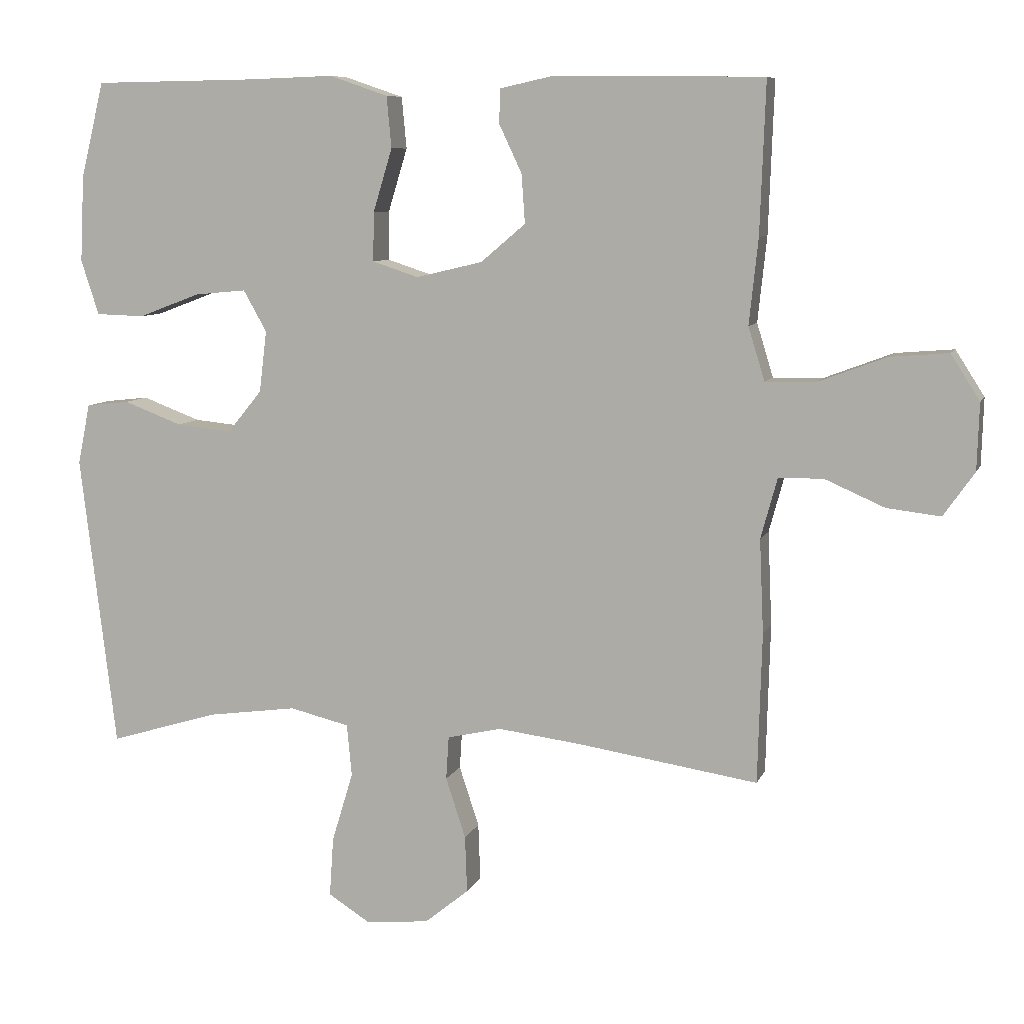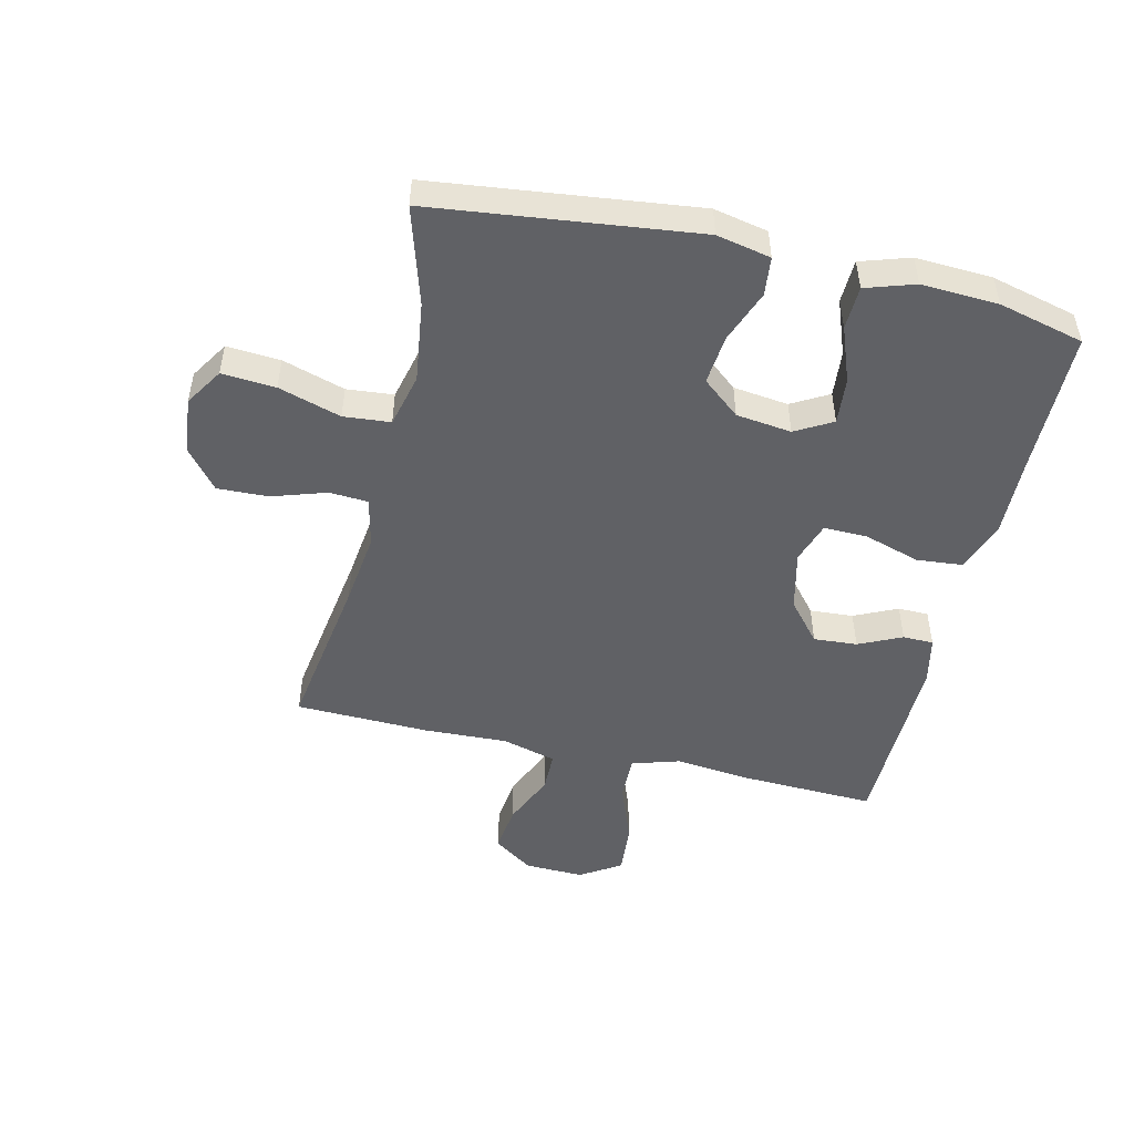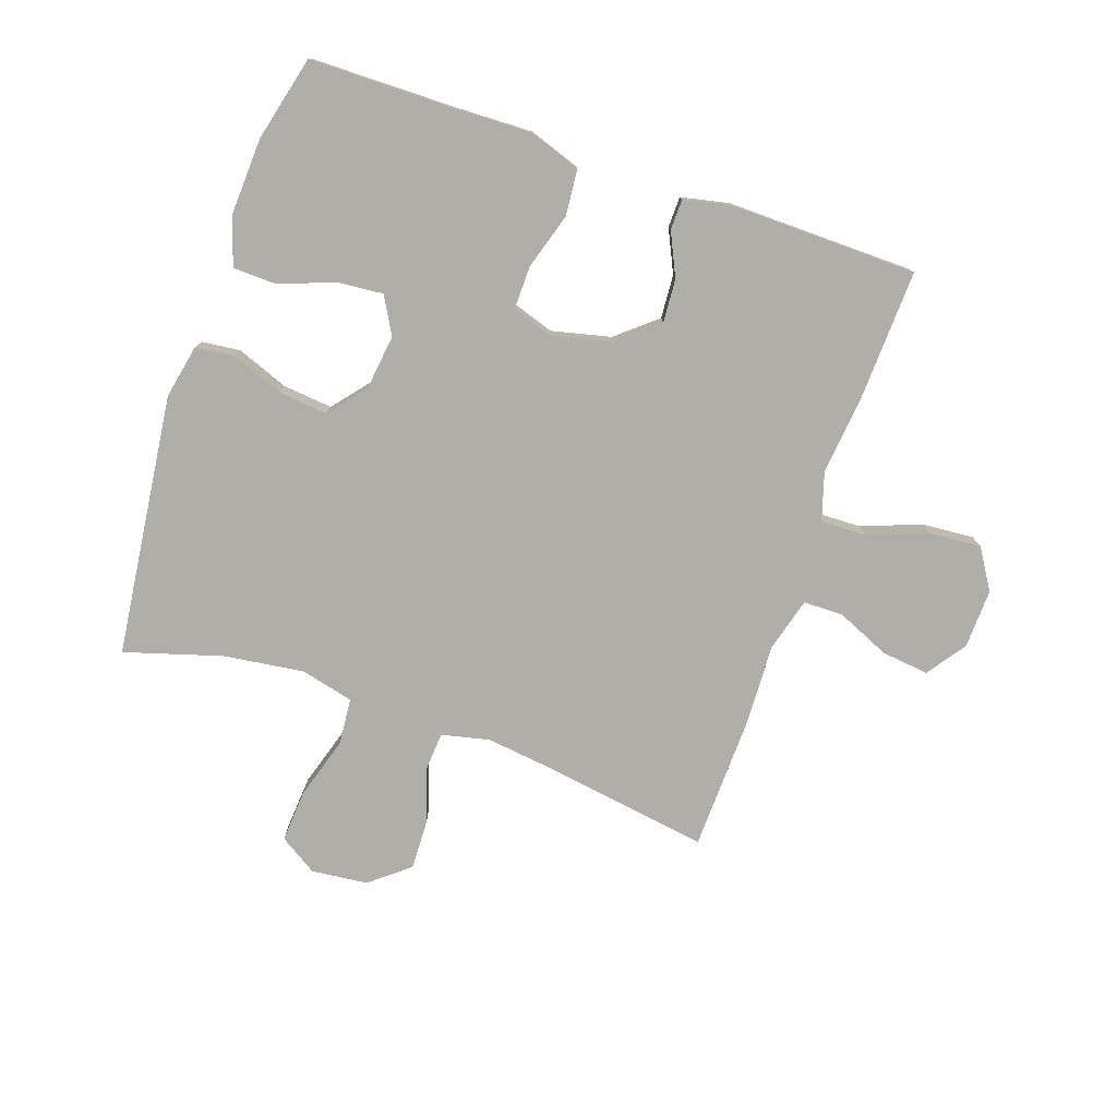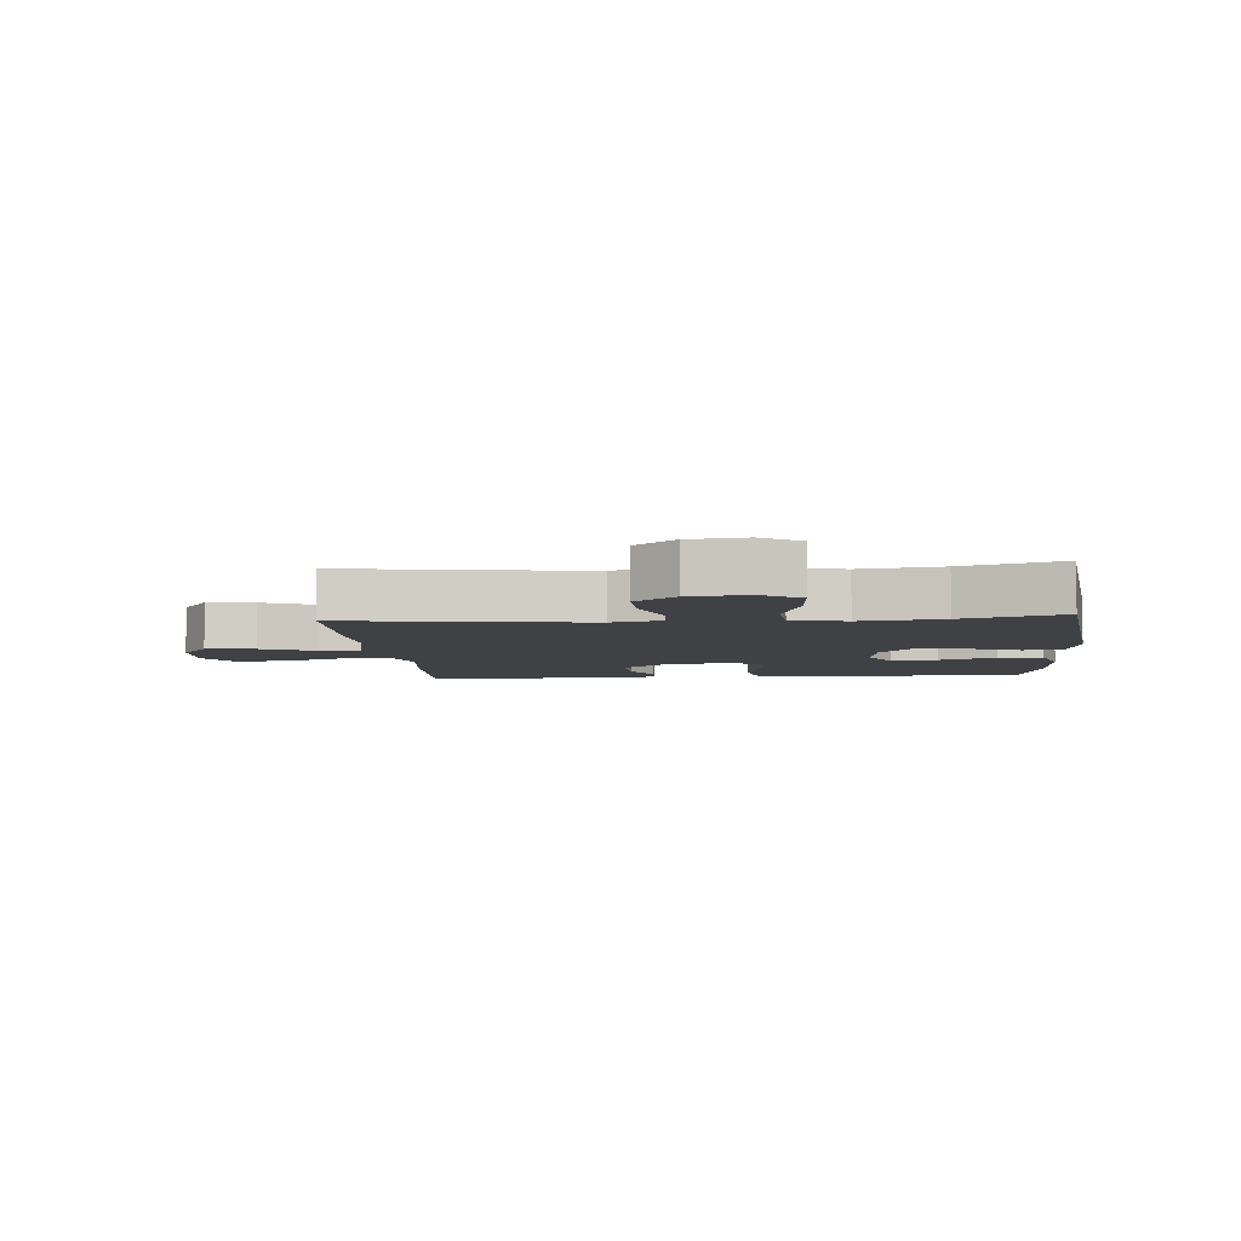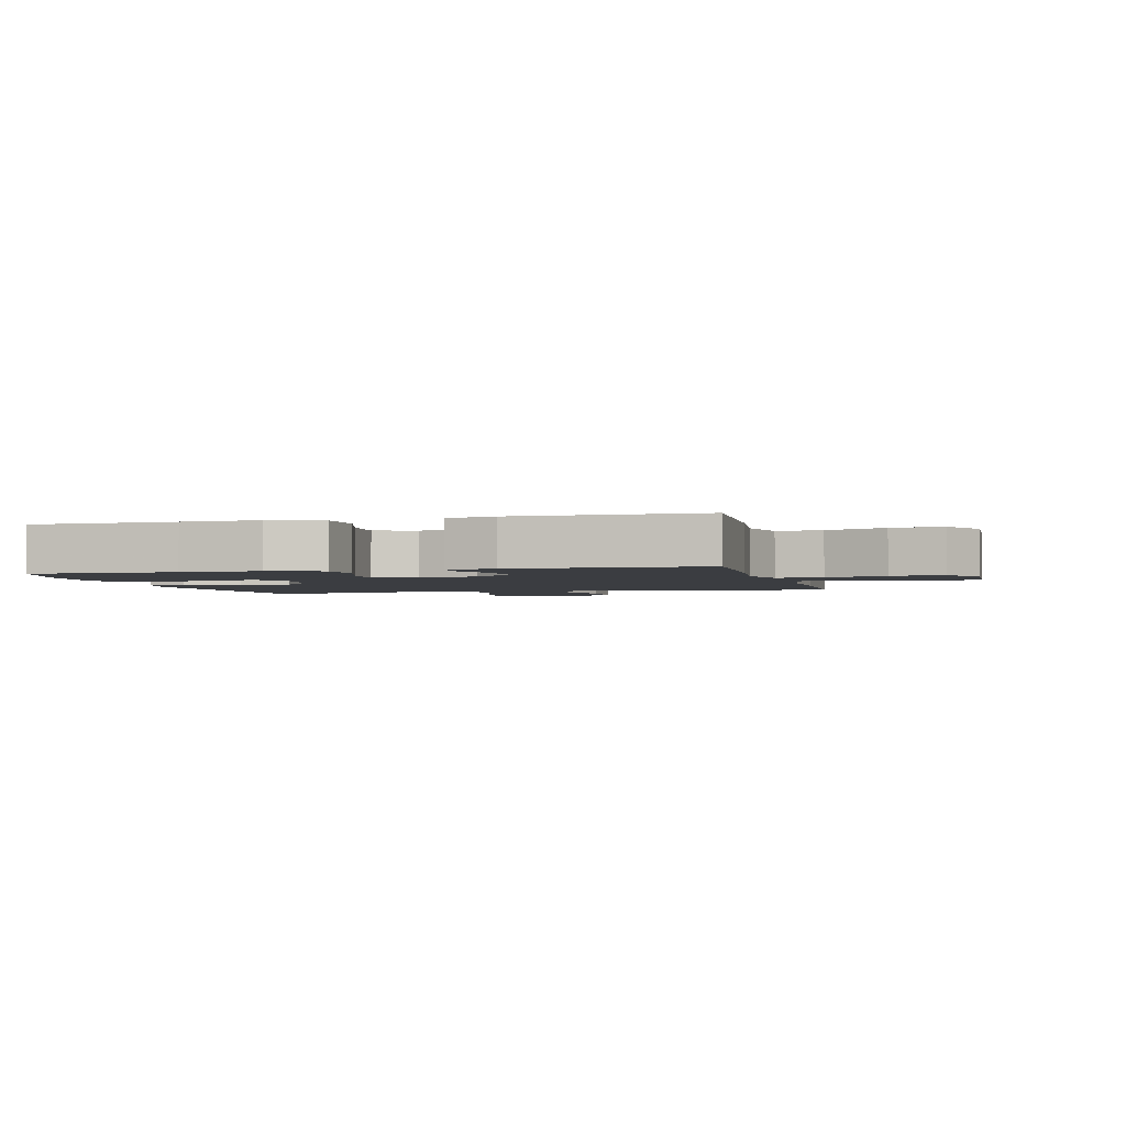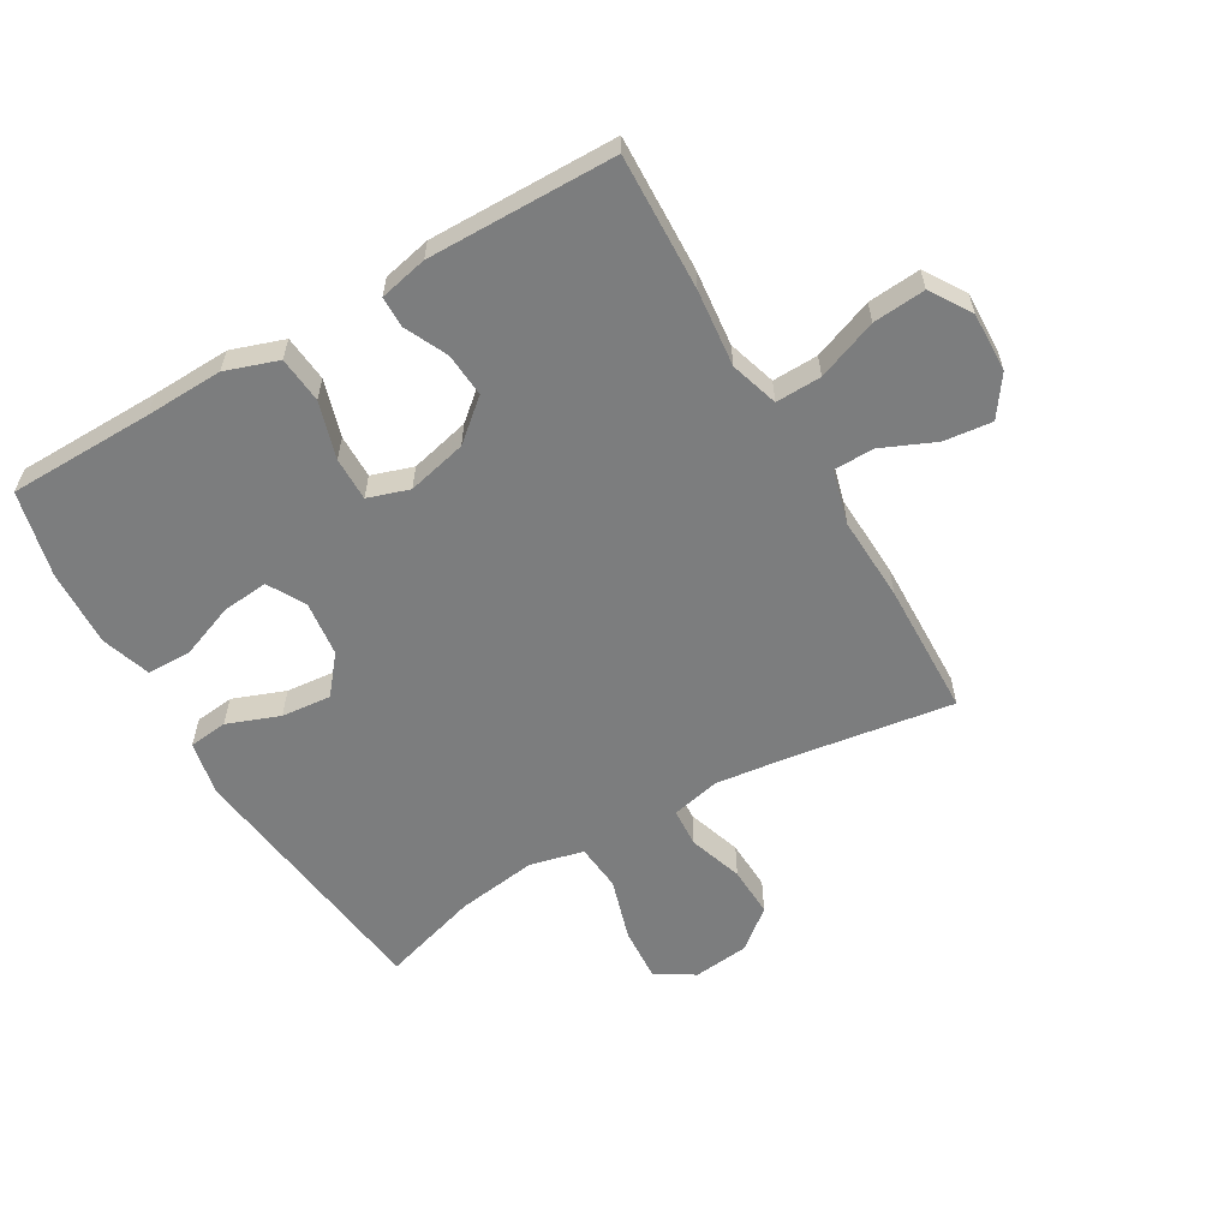
<metadata>
{"format":"obj","ext":"obj","renderer":"f3d","projection":"perspective","resolution":1024,"background":"white","views":[{"elev":8.2,"azim":15.7,"up":"+Z"},{"elev":-49.4,"azim":-103.3,"up":"+Y"},{"elev":-77.5,"azim":-19.1,"up":"+Y"},{"elev":-5.8,"azim":-175.2,"up":"+Y"},{"elev":-2.5,"azim":14.4,"up":"+Y"},{"elev":-59.0,"azim":30.3,"up":"+Y"}]}
</metadata>
<code>
v -0.5 0.07 0.5
v -0.265 0.07 0.503
v -0.138 0.07 0.507
v -0.053 0.07 0.478
v -0.046 0.07 0.403
v -0.074 0.07 0.311
v -0.075 0.07 0.24
v -0.008 0.07 0.218
v 0.089 0.07 0.241
v 0.154 0.07 0.296
v 0.149 0.07 0.367
v 0.116 0.07 0.437
v 0.117 0.07 0.487
v 0.195 0.07 0.504
v 0.5 0.07 0.5
v 0.492 0.07 0.28
v 0.479 0.07 0.156
v 0.503 0.07 0.078
v 0.577 0.07 0.08
v 0.675 0.07 0.117
v 0.76 0.07 0.124
v 0.802 0.07 0.058
v 0.799 0.07 -0.039
v 0.754 0.07 -0.103
v 0.676 0.07 -0.094
v 0.589 0.07 -0.056
v 0.524 0.07 -0.057
v 0.5 0.07 -0.145
v 0.506 0.07 -0.282
v 0.5 0.07 -0.5
v 0.237 0.07 -0.46
v 0.116 0.07 -0.445
v 0.037 0.07 -0.463
v 0.033 0.07 -0.526
v 0.062 0.07 -0.614
v 0.065 0.07 -0.697
v 0.001 0.07 -0.749
v -0.091 0.07 -0.759
v -0.153 0.07 -0.72
v -0.147 0.07 -0.633
v -0.116 0.07 -0.531
v -0.123 0.07 -0.455
v -0.21 0.07 -0.434
v -0.341 0.07 -0.452
v -0.5 0.07 -0.5
v -0.552 0.07 -0.071
v -0.534 0.07 0.017
v -0.471 0.07 0.024
v -0.386 0.07 -0.008
v -0.305 0.07 -0.016
v -0.255 0.07 0.045
v -0.244 0.07 0.135
v -0.278 0.07 0.195
v -0.353 0.07 0.188
v -0.443 0.07 0.154
v -0.514 0.07 0.156
v -0.54 0.07 0.236
v -0.534 0.07 0.361
v -0.5 0 0.5
v -0.265 0 0.503
v -0.138 0 0.507
v -0.053 0 0.478
v -0.046 0 0.403
v -0.074 0 0.311
v -0.075 0 0.24
v -0.008 0 0.218
v 0.089 0 0.241
v 0.154 0 0.296
v 0.149 0 0.367
v 0.116 0 0.437
v 0.117 0 0.487
v 0.195 0 0.504
v 0.5 0 0.5
v 0.492 0 0.28
v 0.479 0 0.156
v 0.503 0 0.078
v 0.577 0 0.08
v 0.675 0 0.117
v 0.76 0 0.124
v 0.802 0 0.058
v 0.799 0 -0.039
v 0.754 0 -0.103
v 0.676 0 -0.094
v 0.589 0 -0.056
v 0.524 0 -0.057
v 0.5 0 -0.145
v 0.506 0 -0.282
v 0.5 0 -0.5
v 0.237 0 -0.46
v 0.116 0 -0.445
v 0.037 0 -0.463
v 0.033 0 -0.526
v 0.062 0 -0.614
v 0.065 0 -0.697
v 0.001 0 -0.749
v -0.091 0 -0.759
v -0.153 0 -0.72
v -0.147 0 -0.633
v -0.116 0 -0.531
v -0.123 0 -0.455
v -0.21 0 -0.434
v -0.341 0 -0.452
v -0.5 0 -0.5
v -0.552 0 -0.071
v -0.534 0 0.017
v -0.471 0 0.024
v -0.386 0 -0.008
v -0.305 0 -0.016
v -0.255 0 0.045
v -0.244 0 0.135
v -0.278 0 0.195
v -0.353 0 0.188
v -0.443 0 0.154
v -0.514 0 0.156
v -0.54 0 0.236
v -0.534 0 0.361
f 58 1 2
f 57 58 2
f 56 57 2
f 55 56 2
f 54 55 2
f 4 5 6
f 3 4 6
f 2 3 6
f 54 2 6
f 53 54 6
f 52 53 6 7
f 51 52 7 8
f 50 51 8 9
f 47 48 49
f 46 47 49
f 45 46 49
f 44 45 49
f 43 44 49 50
f 42 43 50 9
f 39 40 41
f 38 39 41
f 37 38 41
f 36 37 41
f 35 36 41
f 34 35 41
f 33 34 41 42
f 42 9 10
f 33 42 10
f 32 33 10
f 28 29 30 31
f 31 32 10
f 28 31 10
f 27 28 10
f 24 25 26
f 23 24 26
f 22 23 26
f 21 22 26
f 20 21 26
f 19 20 26
f 18 19 26 27
f 27 10 11
f 18 27 11
f 17 18 11
f 15 16 17
f 14 15 17
f 13 14 17
f 12 13 17
f 11 12 17
f 60 59 116
f 60 116 115
f 60 115 114
f 60 114 113
f 60 113 112
f 64 63 62
f 64 62 61
f 64 61 60
f 64 60 112
f 64 112 111
f 65 64 111 110
f 66 65 110 109
f 67 66 109 108
f 107 106 105
f 107 105 104
f 107 104 103
f 107 103 102
f 108 107 102 101
f 67 108 101 100
f 99 98 97
f 99 97 96
f 99 96 95
f 99 95 94
f 99 94 93
f 99 93 92
f 100 99 92 91
f 68 67 100
f 68 100 91
f 68 91 90
f 89 88 87 86
f 68 90 89
f 68 89 86
f 68 86 85
f 84 83 82
f 84 82 81
f 84 81 80
f 84 80 79
f 84 79 78
f 84 78 77
f 85 84 77 76
f 69 68 85
f 69 85 76
f 69 76 75
f 75 74 73
f 75 73 72
f 75 72 71
f 75 71 70
f 75 70 69
f 1 59 60 2
f 2 60 61 3
f 3 61 62 4
f 4 62 63 5
f 5 63 64 6
f 6 64 65 7
f 7 65 66 8
f 8 66 67 9
f 9 67 68 10
f 10 68 69 11
f 11 69 70 12
f 12 70 71 13
f 13 71 72 14
f 14 72 73 15
f 15 73 74 16
f 16 74 75 17
f 17 75 76 18
f 18 76 77 19
f 19 77 78 20
f 20 78 79 21
f 21 79 80 22
f 22 80 81 23
f 23 81 82 24
f 24 82 83 25
f 25 83 84 26
f 26 84 85 27
f 27 85 86 28
f 28 86 87 29
f 29 87 88 30
f 30 88 89 31
f 31 89 90 32
f 32 90 91 33
f 33 91 92 34
f 34 92 93 35
f 35 93 94 36
f 36 94 95 37
f 37 95 96 38
f 38 96 97 39
f 39 97 98 40
f 40 98 99 41
f 41 99 100 42
f 42 100 101 43
f 43 101 102 44
f 44 102 103 45
f 45 103 104 46
f 46 104 105 47
f 47 105 106 48
f 48 106 107 49
f 49 107 108 50
f 50 108 109 51
f 51 109 110 52
f 52 110 111 53
f 53 111 112 54
f 54 112 113 55
f 55 113 114 56
f 56 114 115 57
f 57 115 116 58
f 58 116 59 1

</code>
